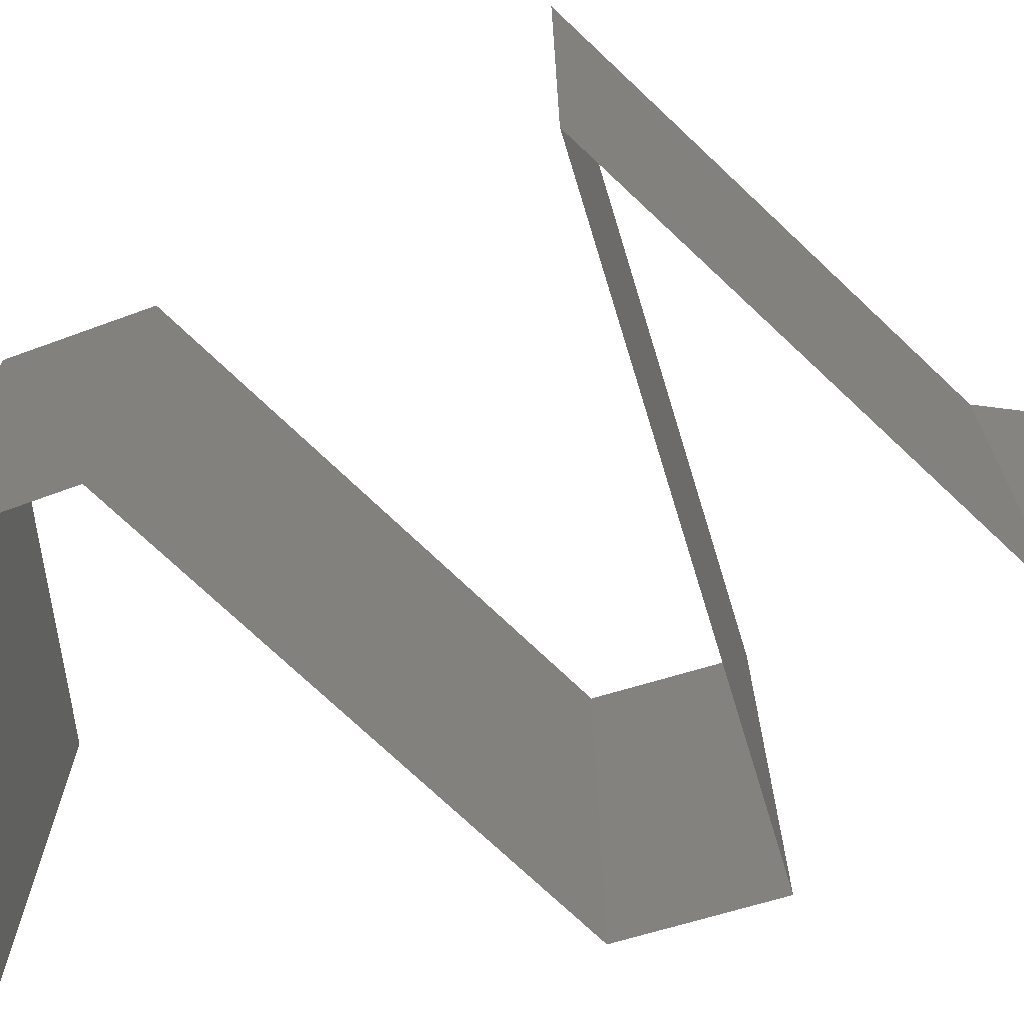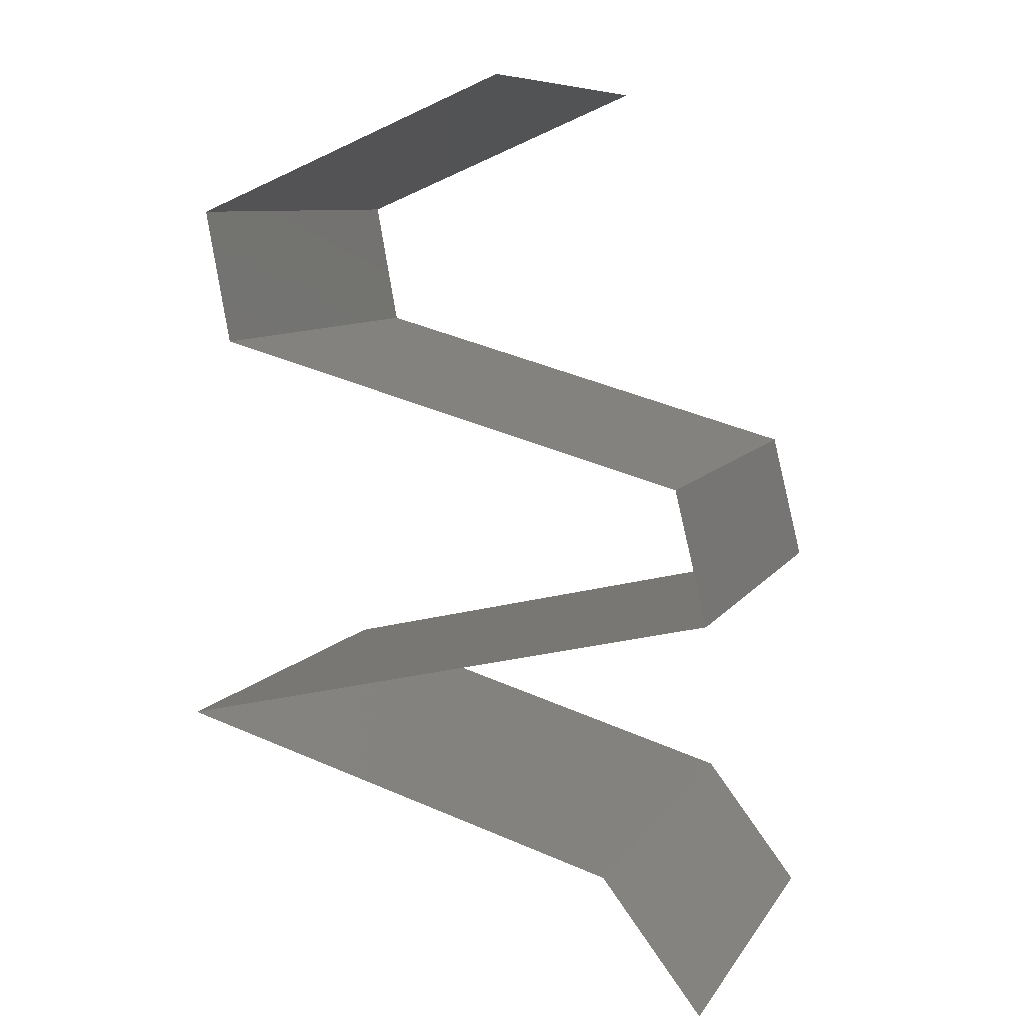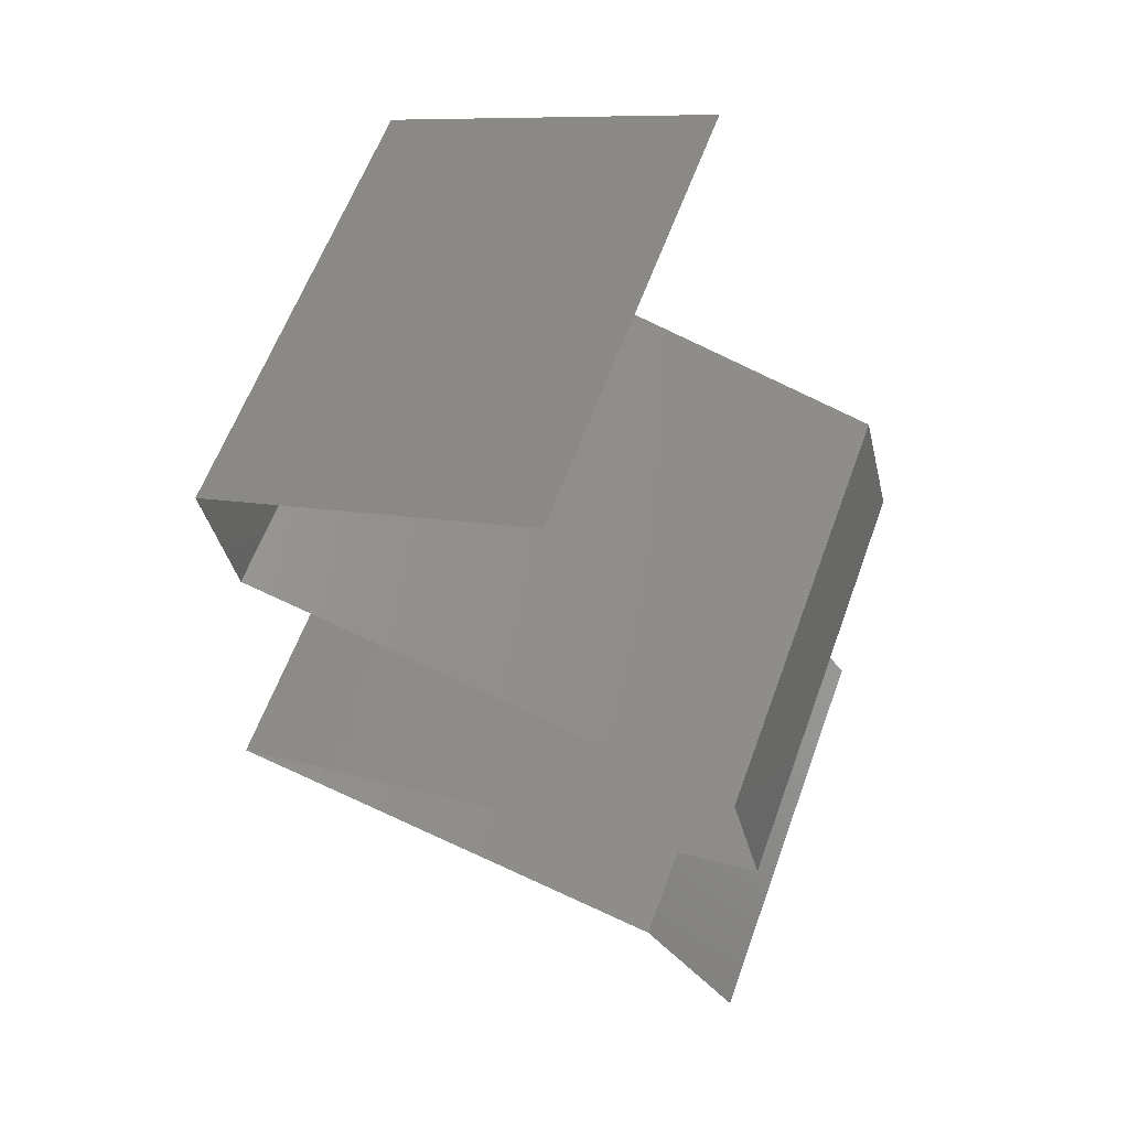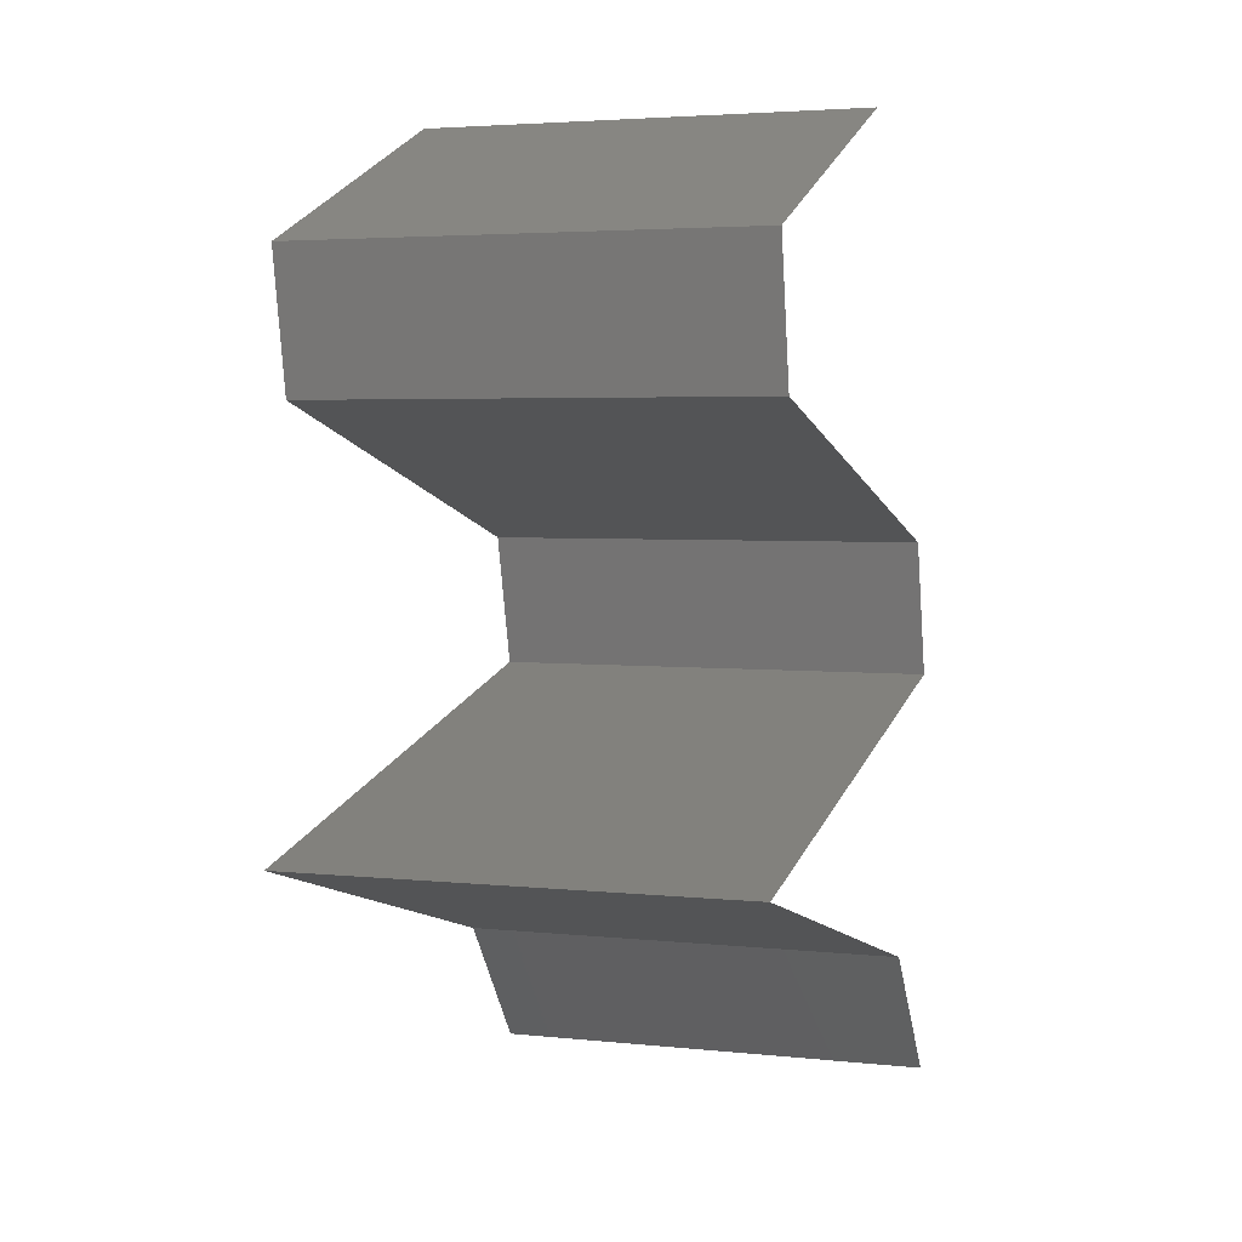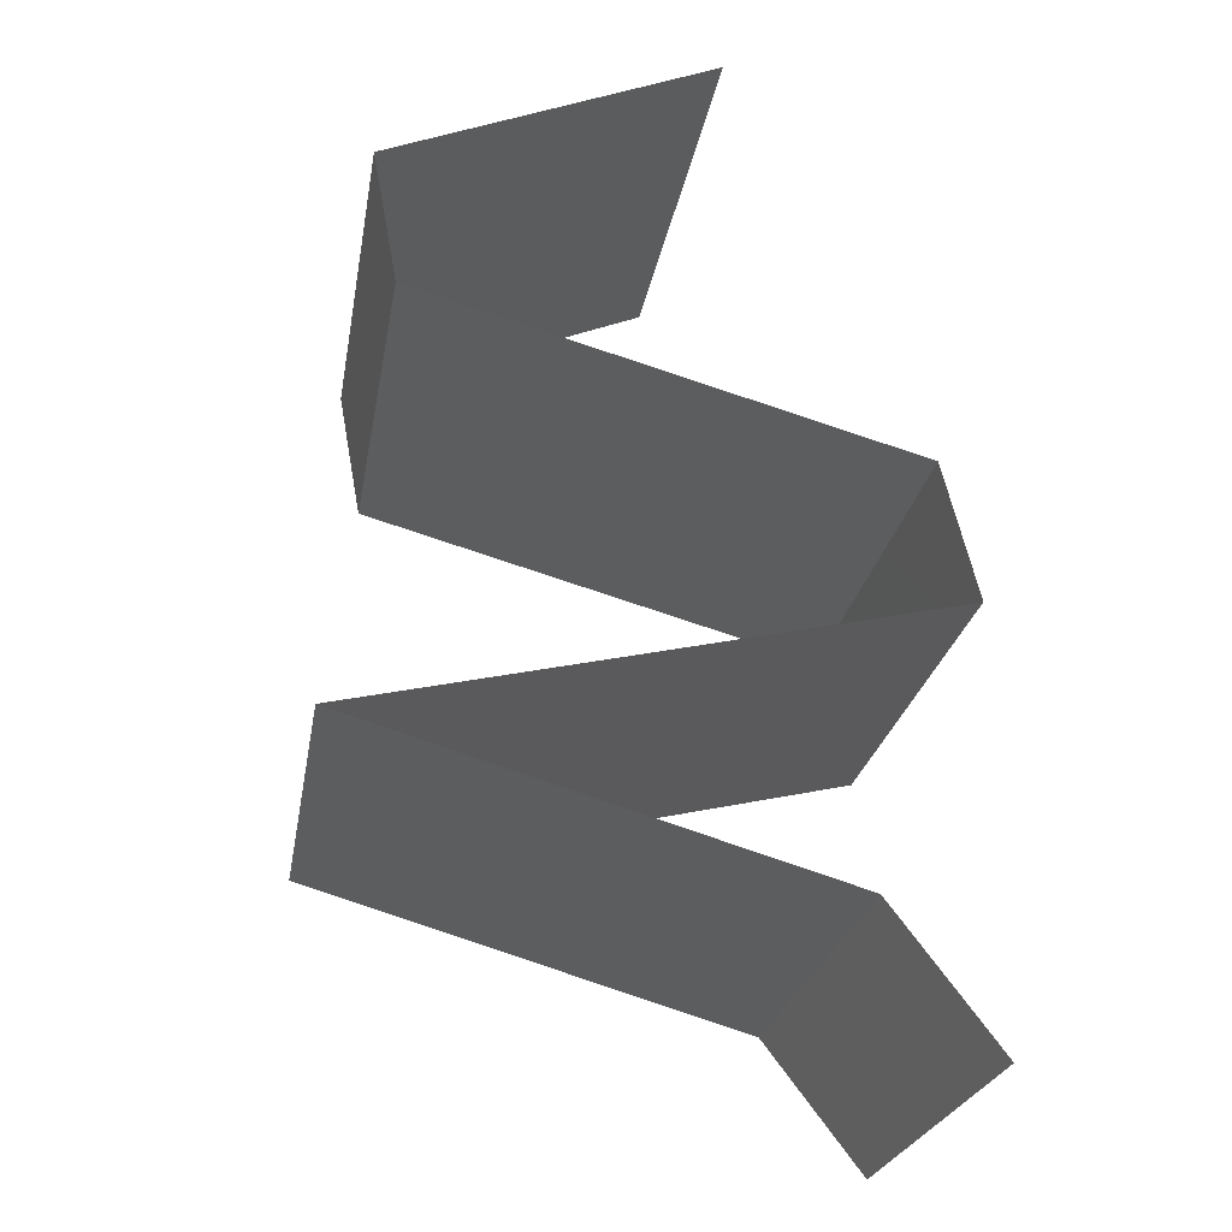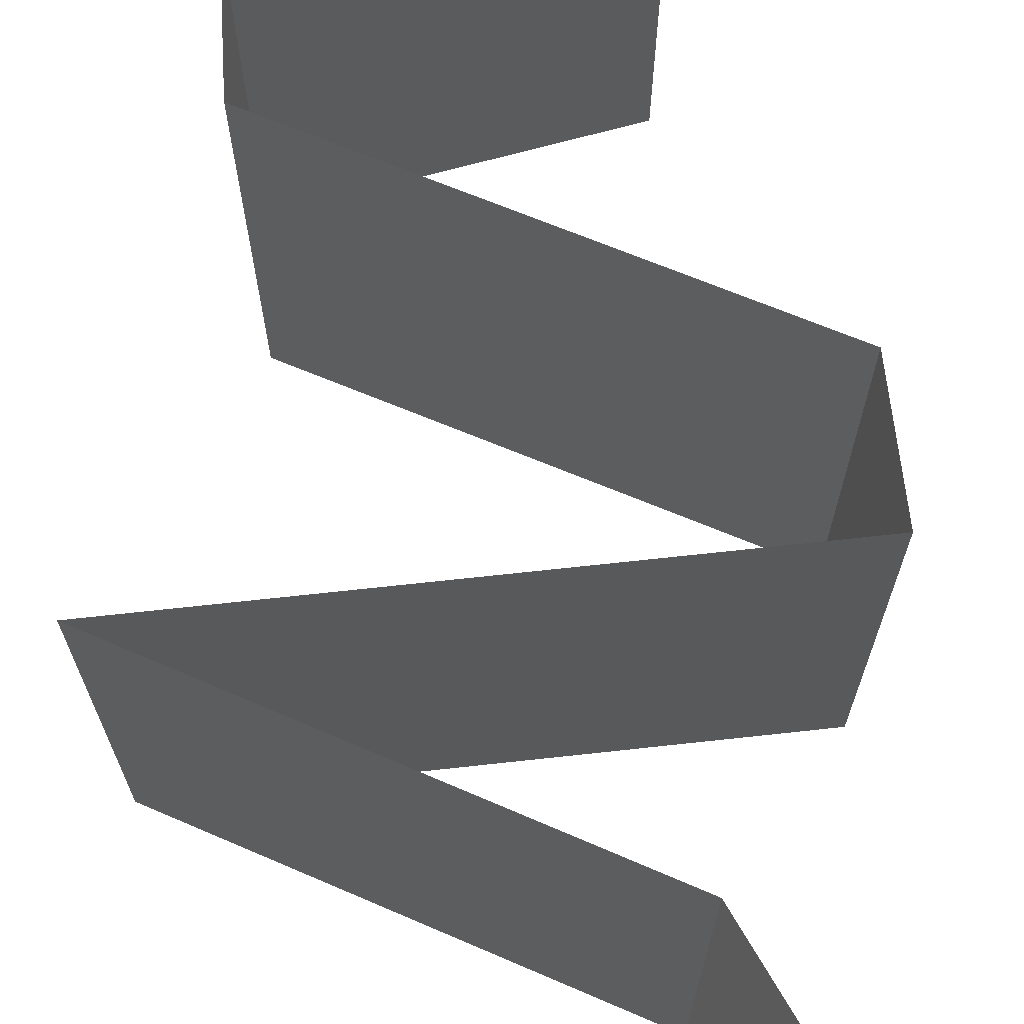
<metadata>
{"format":"stl","ext":"stl","renderer":"f3d","projection":"perspective","resolution":1024,"background":"white","views":[{"elev":-70.5,"azim":-59.7,"up":"+Z"},{"elev":8.8,"azim":19.6,"up":"+Y"},{"elev":60.5,"azim":19.9,"up":"+Y"},{"elev":3.9,"azim":-70.7,"up":"+Y"},{"elev":-24.7,"azim":-9.6,"up":"+Y"},{"elev":68.9,"azim":7.1,"up":"+Z"}]}
</metadata>
<code>
# stl→obj: 56 verts, 82 faces
v 0.03065 0.04474 0
v 0.0235 0.04176 0
v 0.03065 0.04474 0.008
v 0.0378 0.04772 0
v 0.0235 0.04176 0.01
v 0.0378 0.04772 0.01
v 0.0378 0.04772 0.02
v 0.03304 0.04573 0.0144
v 0.0235 0.04176 0.02
v 0.02827 0.04374 0.01448
v 0.03065 0.04474 0.02
v 0.02459 0.03579 0.02
v 0.02404 0.03877 0.015
v 0.02459 0.03579 0
v 0.02404 0.03877 0.005
v 0.02459 0.03579 0.01
v 0.03533 0.03281 0.02
v 0.03191 0.03376 0.009913
v 0.03533 0.03281 0
v 0.03946 0.03166 0.01317
v 0.04607 0.02983 0.02
v 0.04607 0.02983 0.01
v 0.04607 0.02983 0
v 0.03988 0.03154 0.006301
v 0.04752 0.02386 0.01
v 0.0468 0.02684 0.005
v 0.0468 0.02684 0.015
v 0.04752 0.02386 0.02
v 0.04752 0.02386 0
v 0.03078 0.01988 0.02
v 0.03915 0.02187 0.02
v 0.03496 0.02088 0.01246
v 0.04168 0.02247 0.01353
v 0.0224 0.0179 0.01
v 0.0224 0.0179 0.02
v 0.02825 0.01928 0.01353
v 0.0224 0.0179 0
v 0.02896 0.01945 0.006902
v 0.04097 0.0223 0.006902
v 0.03078 0.01988 0
v 0.03915 0.02187 0
v 0.03496 0.02088 0.005416
v 0.03025 0.01561 0.01197
v 0.03266 0.01491 0.02
v 0.03266 0.01491 0
v 0.04291 0.01193 0
v 0.03582 0.01399 0.007302
v 0.04291 0.01193 0.01
v 0.02753 0.0164 0.005
v 0.04291 0.01193 0.02
v 0.03697 0.01366 0.01396
v 0.04519 0.008948 0.015
v 0.04747 0.005965 0
v 0.04747 0.005965 0.01
v 0.04519 0.008948 0.005
v 0.04747 0.005965 0.02
f 1 2 3
f 4 1 3
f 2 5 3
f 6 4 3
f 7 6 8
f 5 9 10
f 9 11 10
f 11 7 8
f 8 6 3
f 8 3 10
f 3 5 10
f 11 8 10
f 12 9 13
f 2 14 15
f 16 5 15
f 5 16 13
f 5 2 15
f 9 5 13
f 14 16 15
f 16 12 13
f 17 12 18
f 16 14 18
f 14 19 18
f 17 18 20
f 21 17 20
f 22 21 20
f 19 23 24
f 23 22 24
f 18 24 20
f 19 24 18
f 24 22 20
f 12 16 18
f 25 22 26
f 22 25 27
f 28 21 27
f 23 29 26
f 22 23 26
f 21 22 27
f 29 25 26
f 25 28 27
f 30 31 32
f 28 25 33
f 34 35 36
f 37 34 38
f 25 29 39
f 35 30 36
f 31 28 33
f 40 37 38
f 29 41 39
f 32 42 38
f 42 32 39
f 41 40 42
f 32 33 39
f 36 32 38
f 30 32 36
f 32 31 33
f 42 40 38
f 41 42 39
f 34 36 38
f 33 25 39
f 35 34 43
f 44 35 43
f 45 46 47
f 46 48 47
f 37 45 49
f 50 44 51
f 34 37 49
f 48 50 51
f 45 47 49
f 47 43 49
f 51 44 43
f 43 34 49
f 51 43 47
f 48 51 47
f 50 48 52
f 53 54 55
f 48 46 55
f 54 56 52
f 54 48 55
f 46 53 55
f 48 54 52
f 56 50 52

</code>
